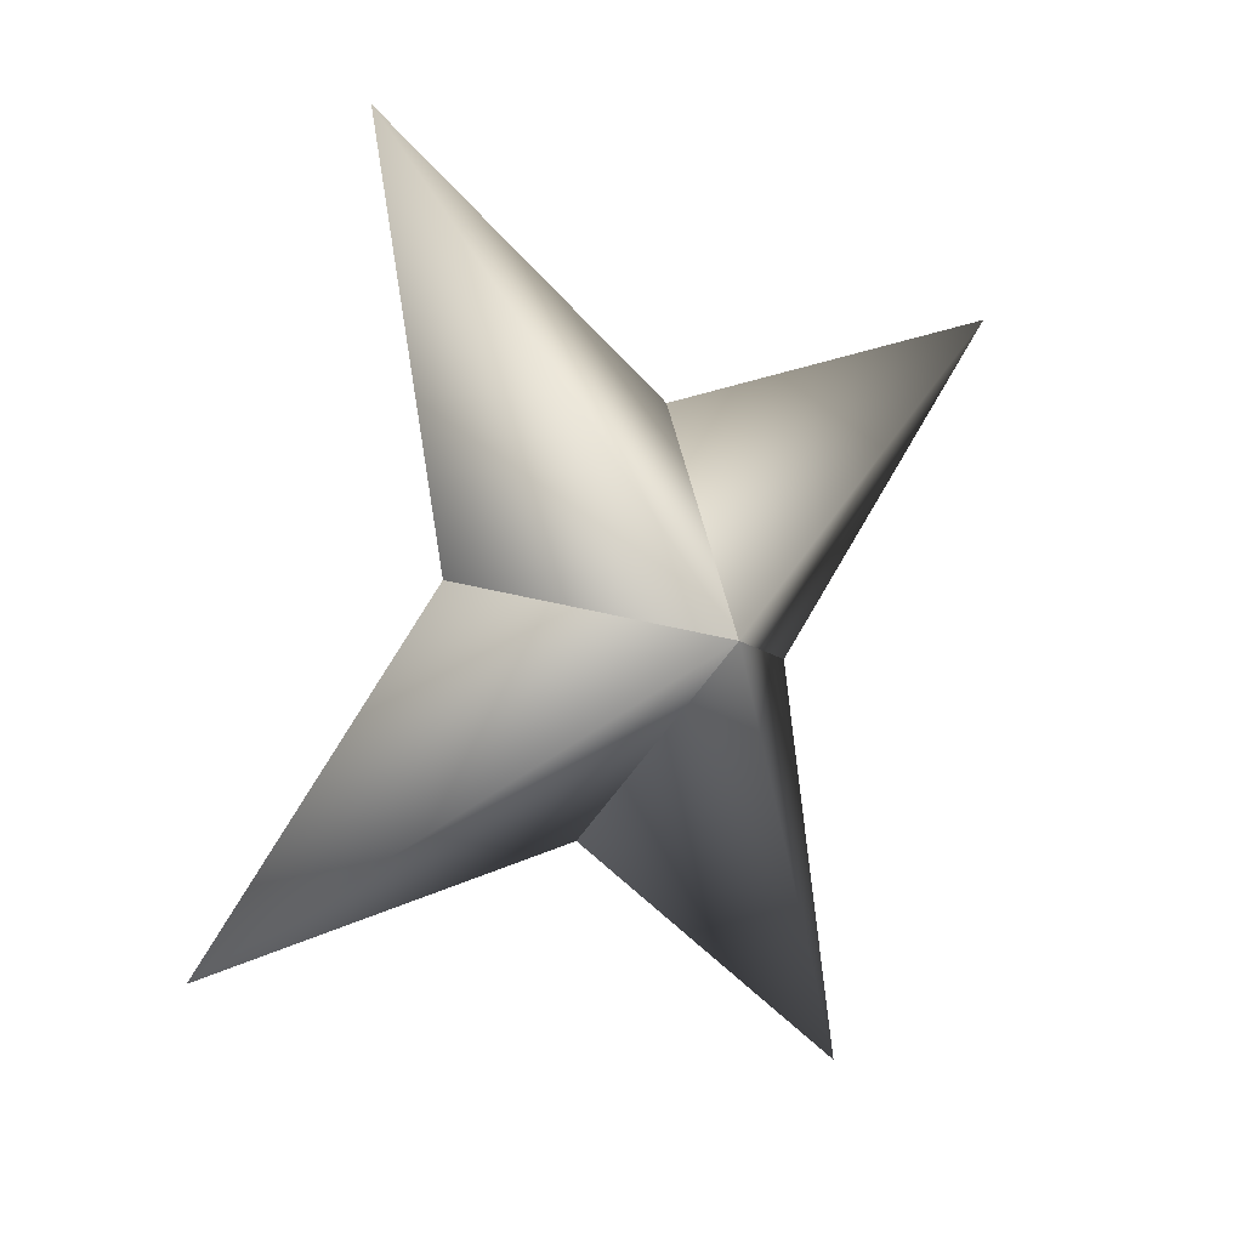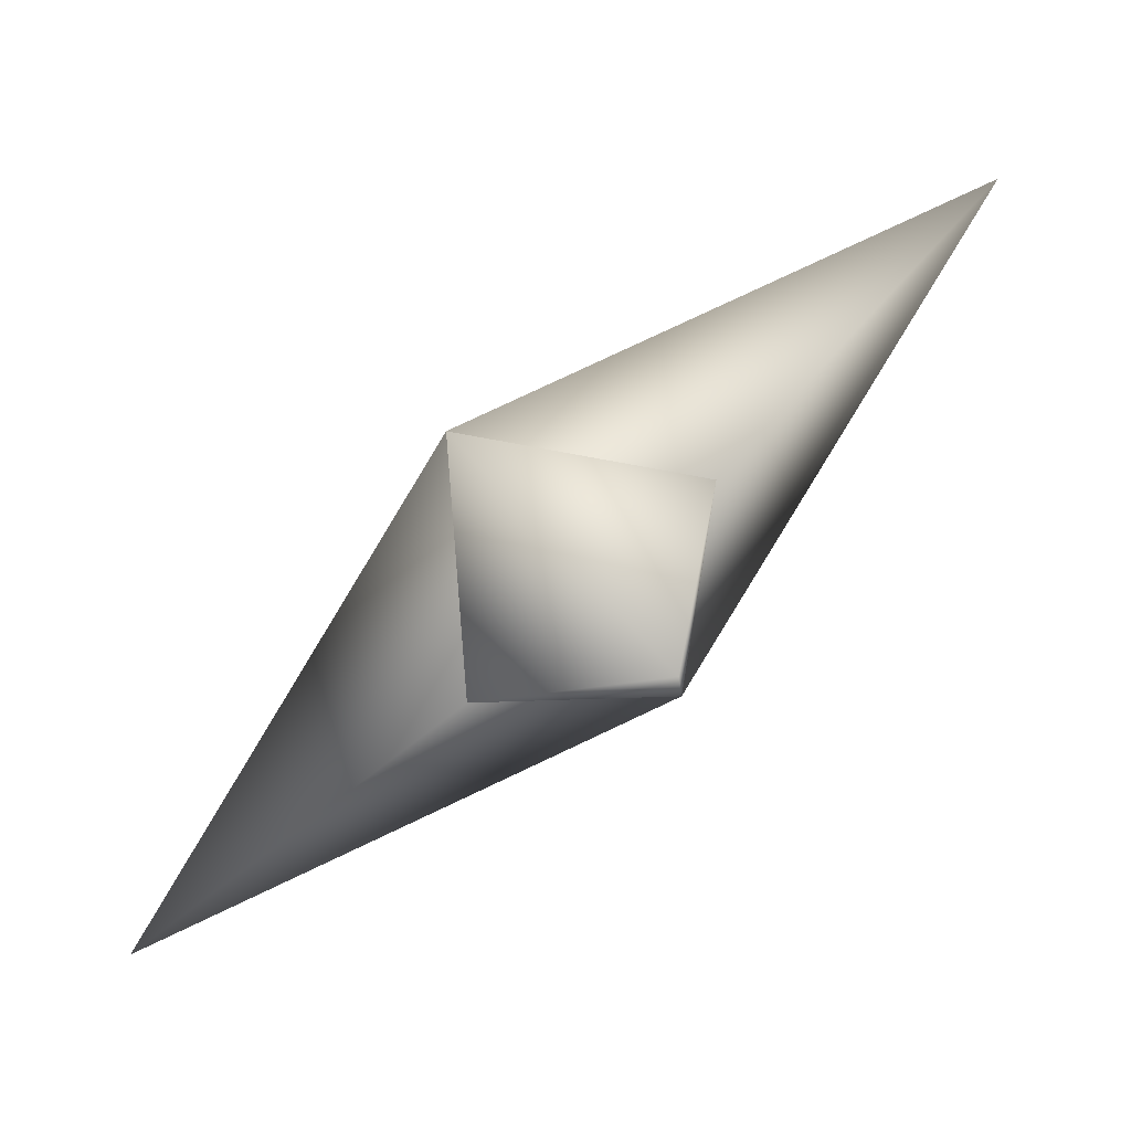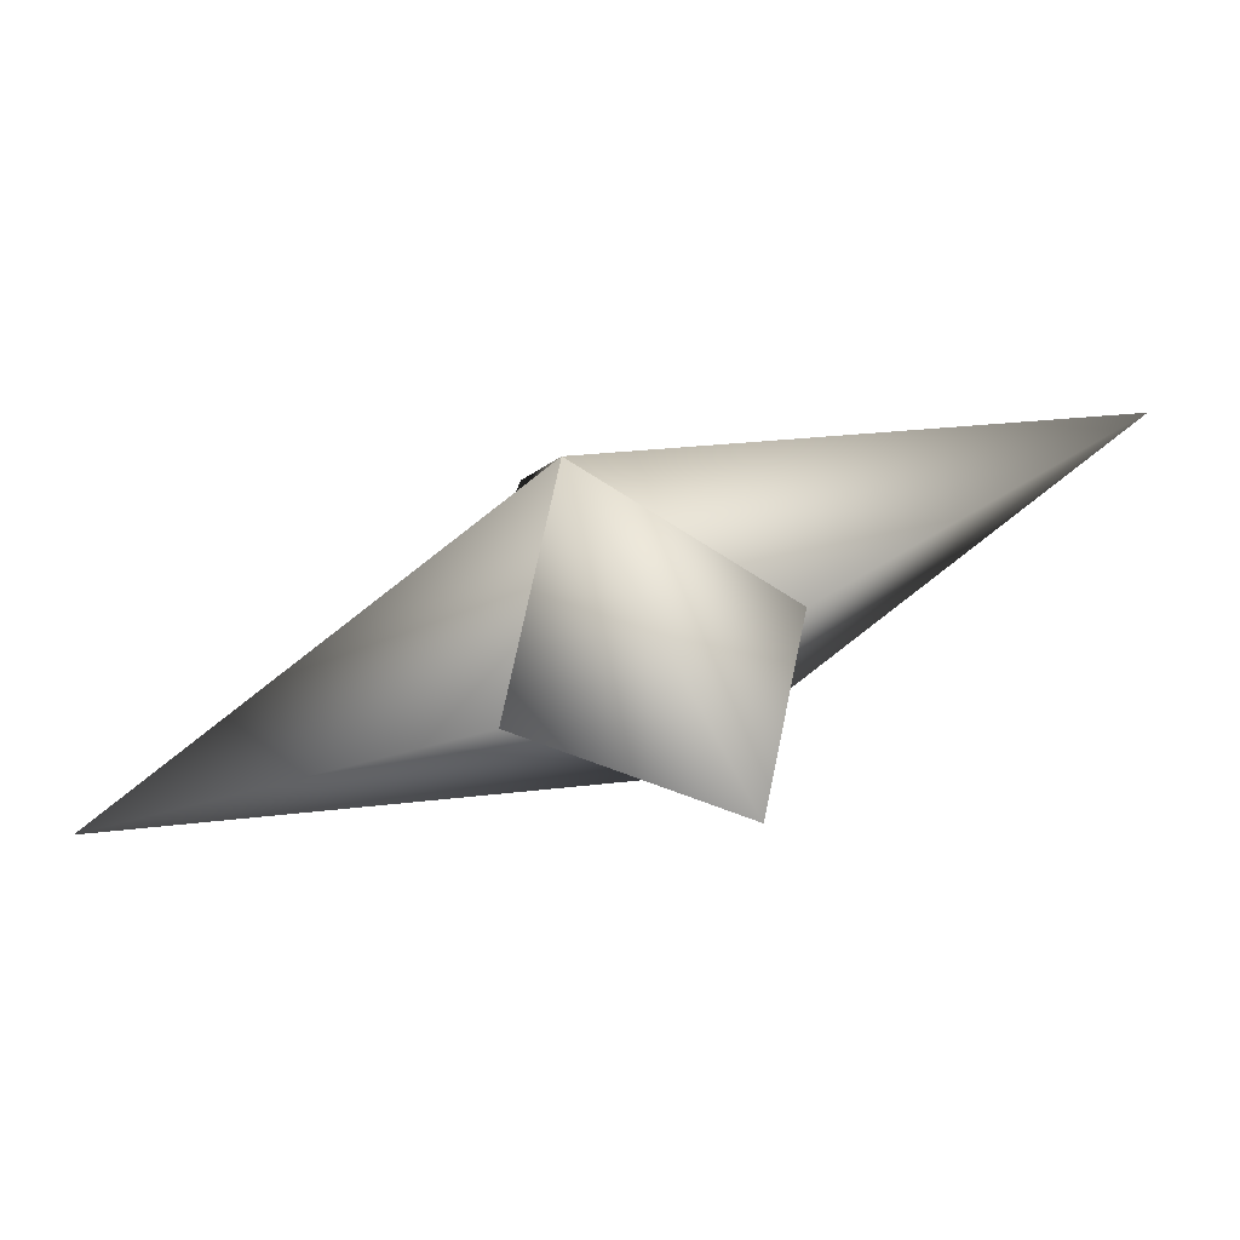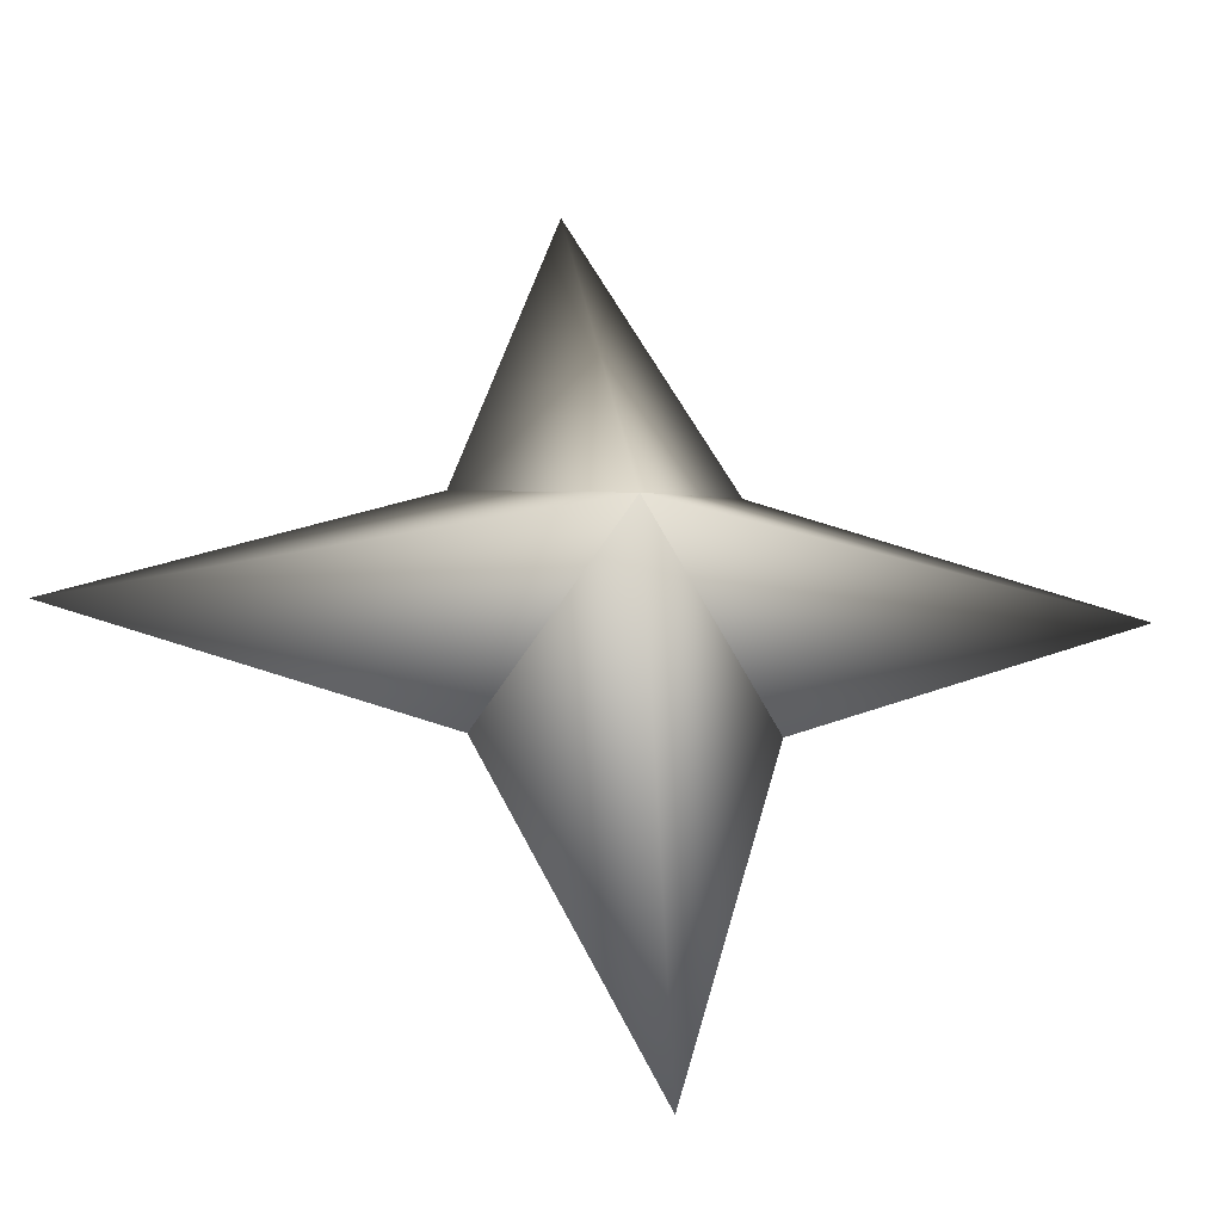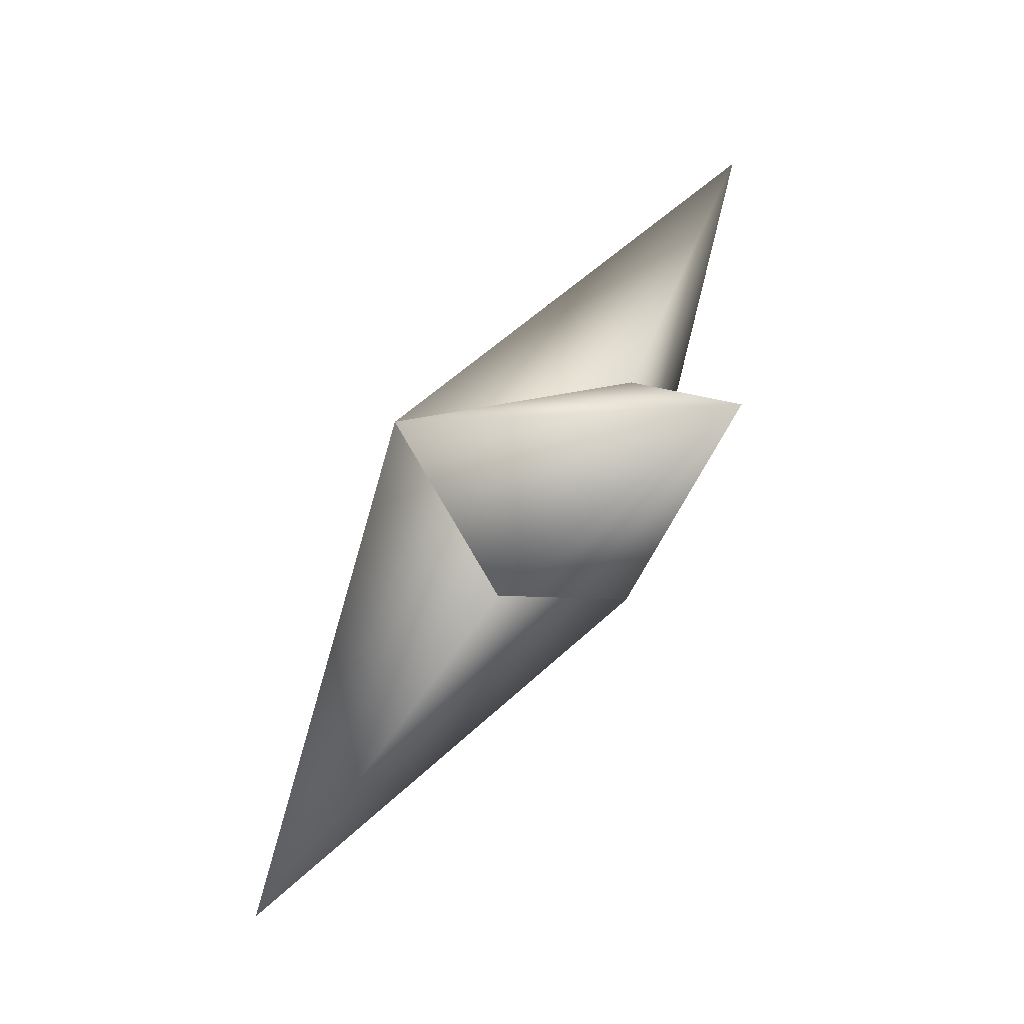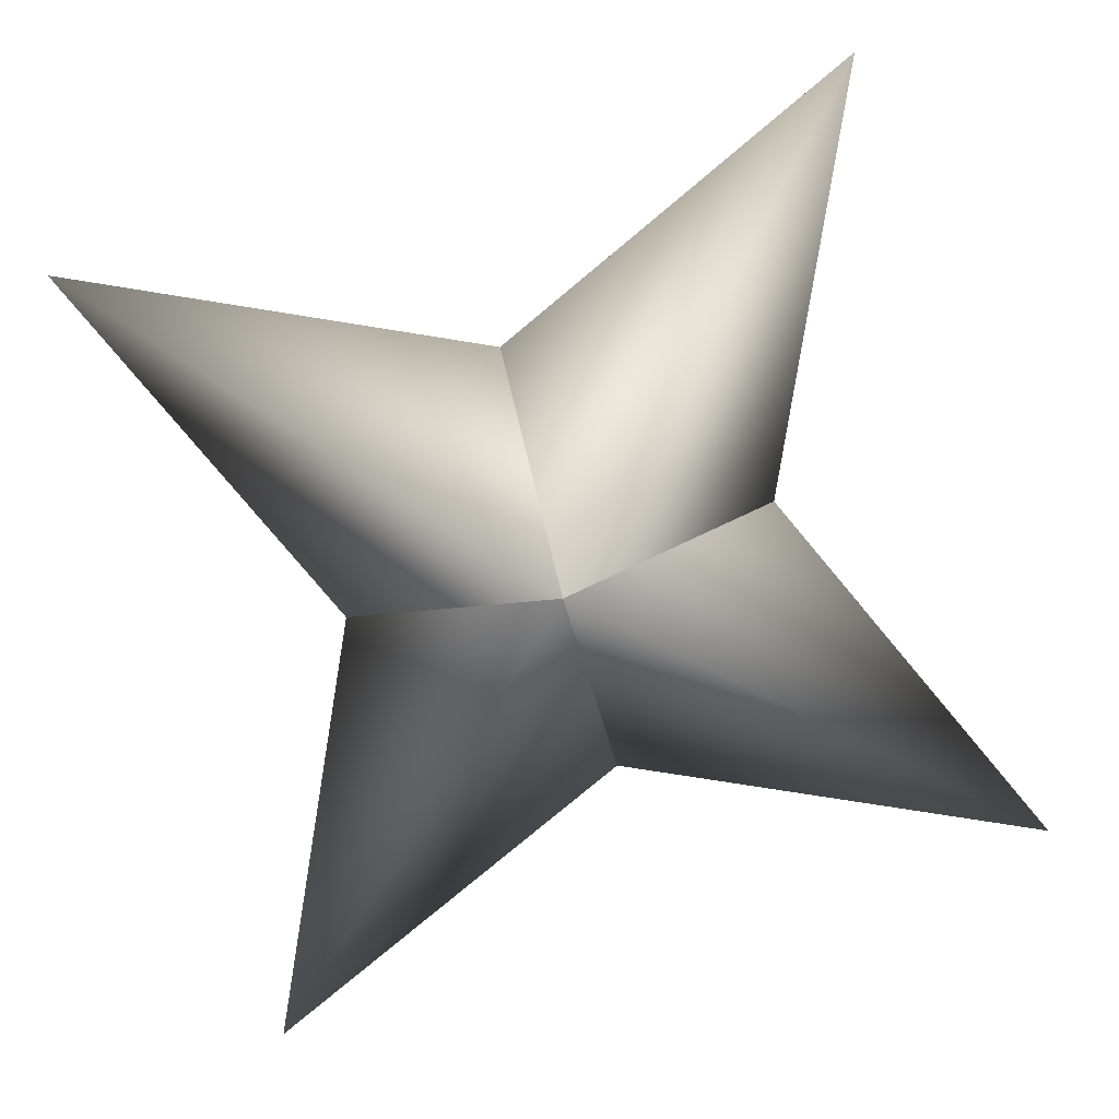
<metadata>
{"format":"obj","ext":"obj","renderer":"f3d","projection":"perspective","resolution":1024,"background":"white","views":[{"elev":50.7,"azim":90.4,"up":"+Y"},{"elev":52.1,"azim":77.7,"up":"+Z"},{"elev":76.3,"azim":-64.5,"up":"+Y"},{"elev":-6.8,"azim":127.0,"up":"+Y"},{"elev":-11.6,"azim":-155.7,"up":"+Y"},{"elev":50.2,"azim":-47.8,"up":"+Z"}]}
</metadata>
<code>
g ster293
v -1.331 -1.262 1.454
v -2.25 1.72 -0.5666
v -2.731 6.316 2.983
v 0.763 1.72 2.192
v 1.331 1.263 -1.454
v 1.331 1.263 -1.454
v -0.763 -1.72 -2.192
v 2.731 -6.316 -2.983
v 2.25 -1.72 0.5666
v -1.331 -1.262 1.454
v 2.25 -1.72 0.5666
v 5.532 -8.154e-05 5.064
v 1.331 1.263 -1.454
v -1.331 -1.262 1.454
v 0.763 1.72 2.192
v 1.331 1.263 -1.454
v -5.532 -8.154e-05 -5.064
v -0.763 -1.72 -2.192
v -1.331 -1.262 1.454
v -2.25 1.72 -0.5666
g ster293_0
f 3 2 1
f 4 3 1
f 3 5 2
f 4 5 3
f 8 7 6
f 9 8 6
f 8 10 7
f 9 10 8
f 13 12 11
f 11 12 14
f 13 15 12
f 12 15 14
f 18 17 16
f 19 17 18
f 17 20 16
f 19 20 17

</code>
